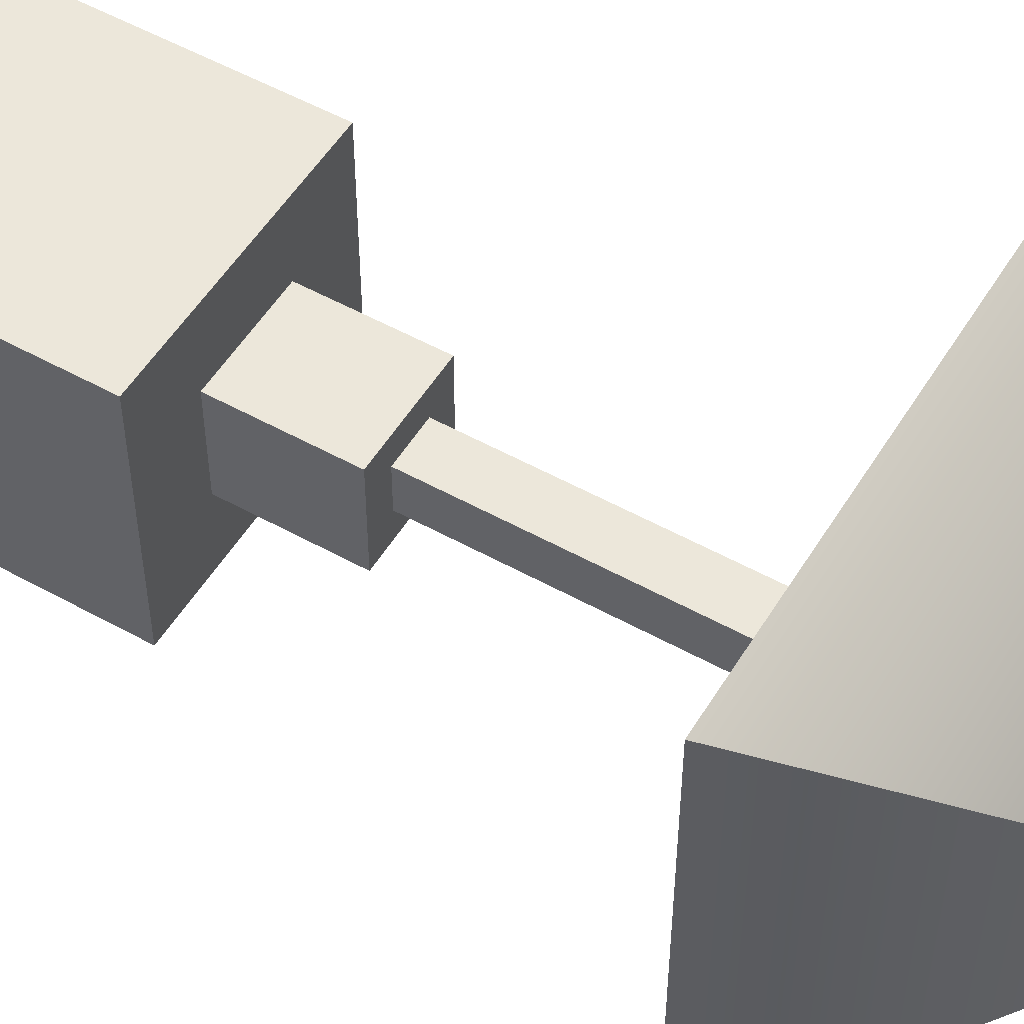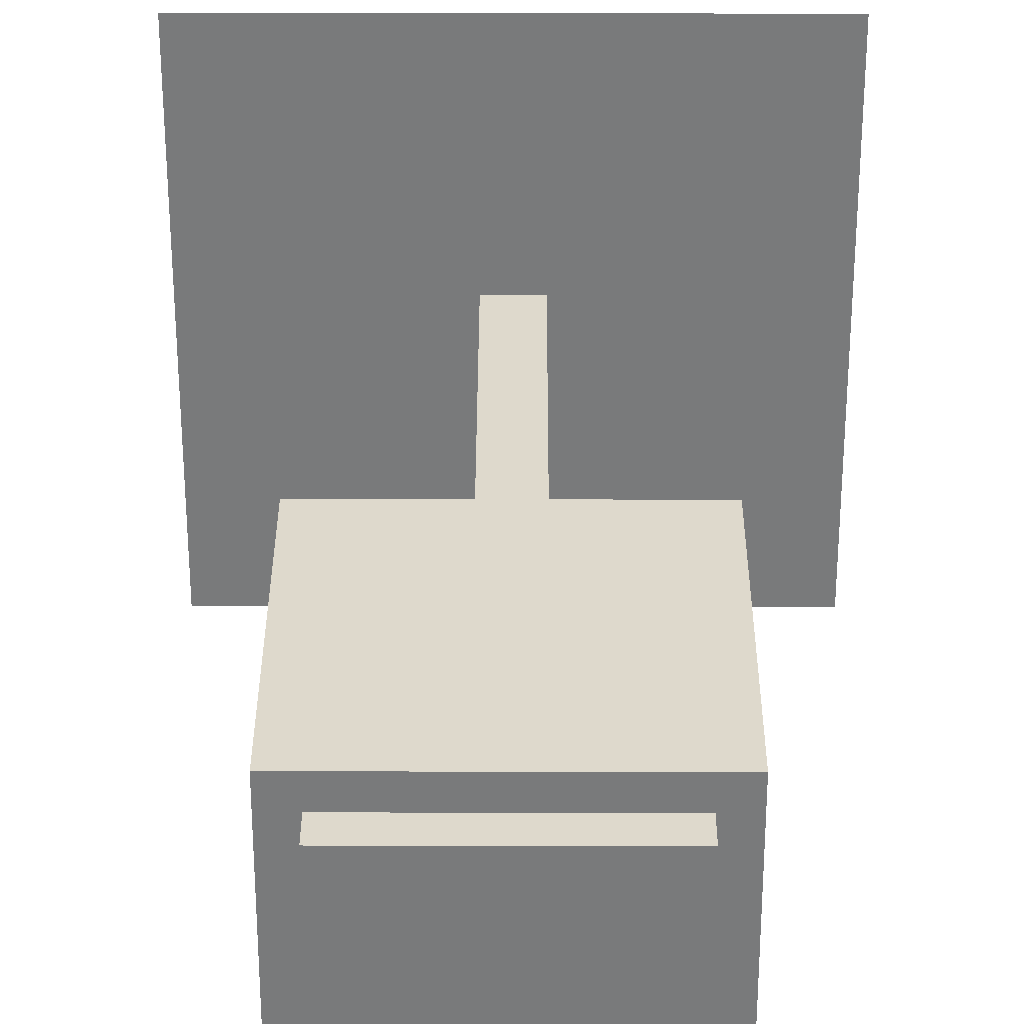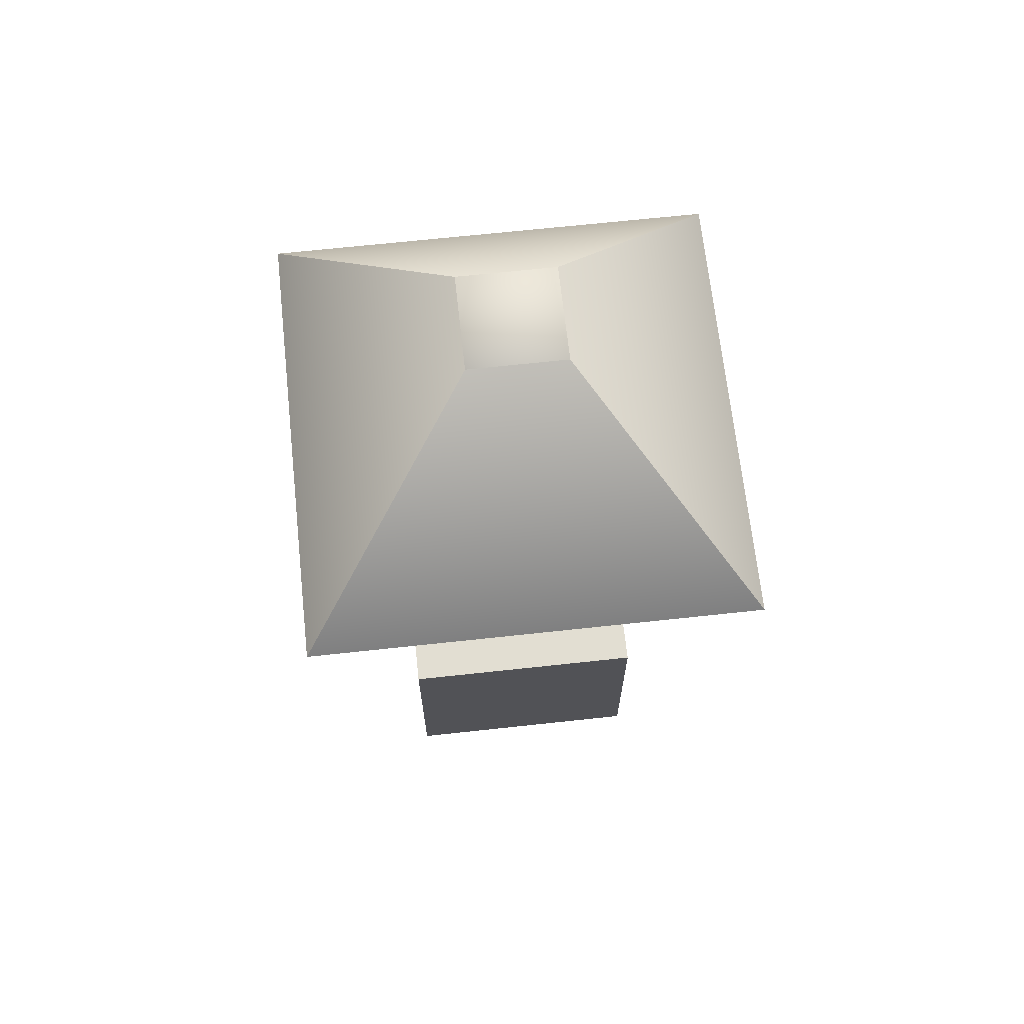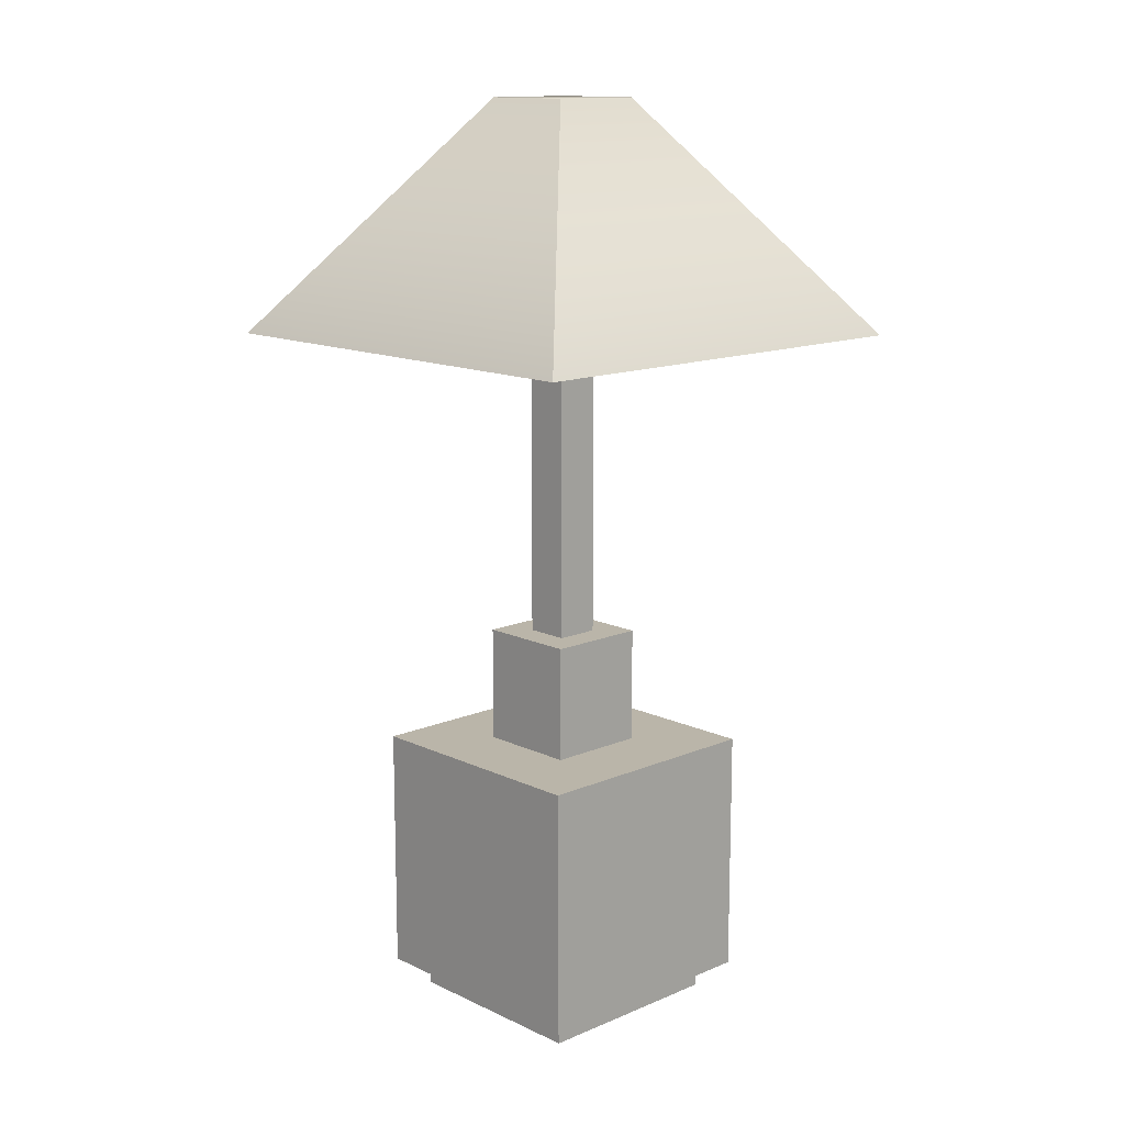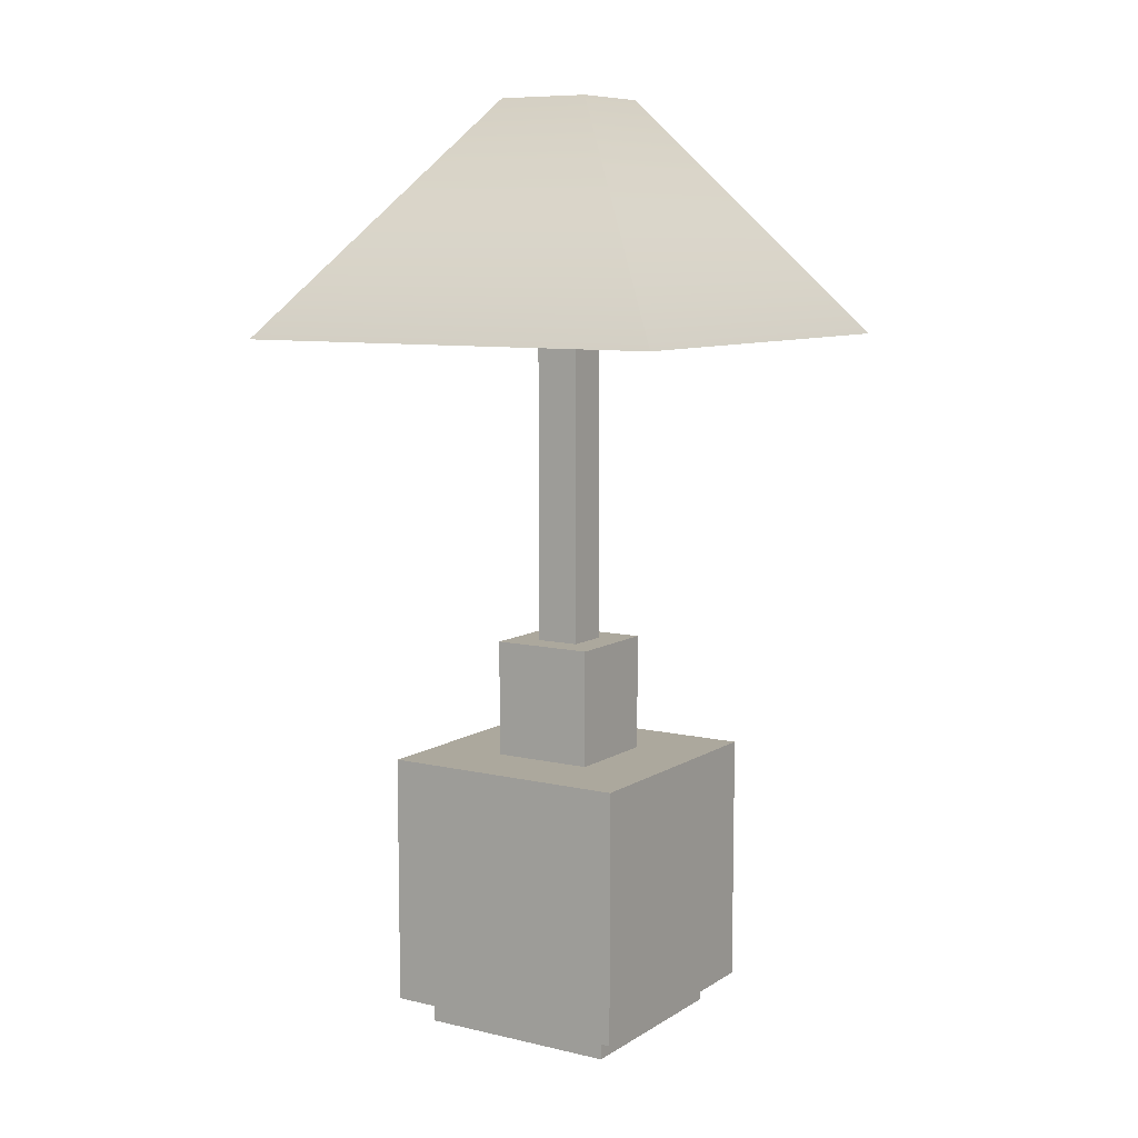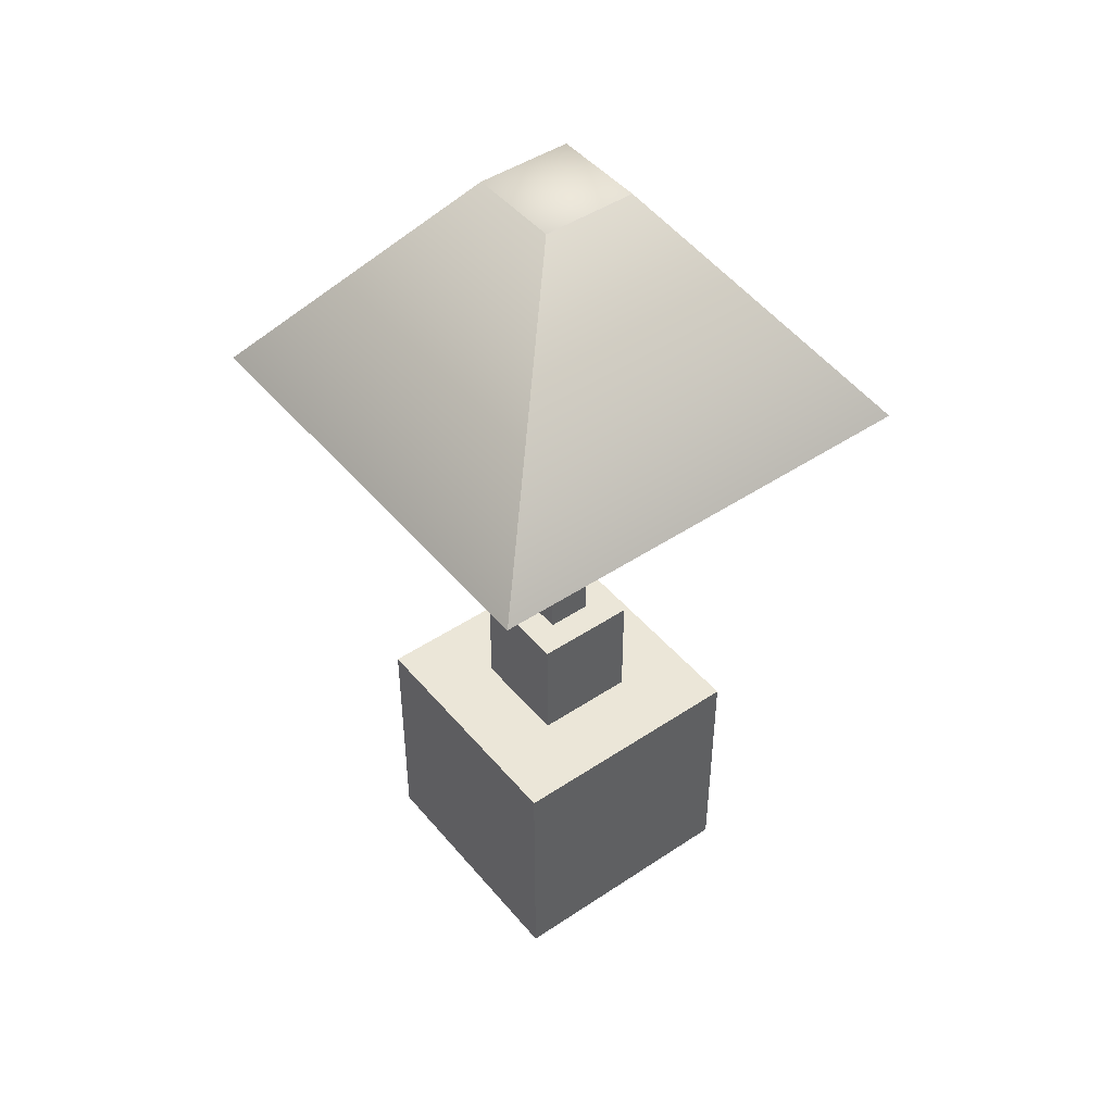
<metadata>
{"format":"obj","ext":"obj","renderer":"f3d","projection":"perspective","resolution":1024,"background":"white","views":[{"elev":53.0,"azim":120.8,"up":"+Z"},{"elev":31.9,"azim":0.2,"up":"+Z"},{"elev":67.9,"azim":-6.2,"up":"+Y"},{"elev":13.6,"azim":136.5,"up":"+Y"},{"elev":8.6,"azim":122.3,"up":"+Y"},{"elev":46.1,"azim":142.6,"up":"+Y"}]}
</metadata>
<code>
v -0.3422 1.073 -0.3422
v -0.07245 1.427 -0.07245
v -0.07245 1.427 0.07245
v -0.3422 1.073 0.3422
v -0.07245 1.427 -0.07245
v 0.07245 1.427 -0.07245
v 0.07245 1.427 0.07245
v -0.07245 1.427 0.07245
v 0.07245 1.427 -0.07245
v 0.3422 1.073 -0.3422
v 0.3422 1.073 0.3422
v 0.07245 1.427 0.07245
v 0.3422 1.073 -0.3422
v -0.3422 1.073 -0.3422
v -0.3422 1.073 0.3422
v 0.3422 1.073 0.3422
v -0.3422 1.073 0.3422
v -0.07245 1.427 0.07245
v 0.07245 1.427 0.07245
v 0.3422 1.073 0.3422
v 0.3422 1.073 -0.3422
v 0.07245 1.427 -0.07245
v -0.07245 1.427 -0.07245
v -0.3422 1.073 -0.3422
v -0.1921 0.04079 -0.1921
v -0.1921 0.4249 -0.1921
v -0.1921 0.4249 0.1921
v -0.1921 0.04079 0.1921
v -0.03377 1.21 -0.03378
v 0.03377 1.21 -0.03378
v 0.03377 1.21 0.03377
v -0.03377 1.21 0.03377
v 0.1921 0.4249 -0.1921
v 0.1921 0.04079 -0.1921
v 0.1921 0.04079 0.1921
v 0.1921 0.4249 0.1921
v 0.1543 0 -0.1543
v -0.1543 0 -0.1543
v -0.1543 0 0.1543
v 0.1543 0 0.1543
v -0.1921 0.04079 0.1921
v -0.1921 0.4249 0.1921
v 0.1921 0.4249 0.1921
v 0.1921 0.04079 0.1921
v 0.1921 0.04079 -0.1921
v 0.1921 0.4249 -0.1921
v -0.1921 0.4249 -0.1921
v -0.1921 0.04079 -0.1921
v -0.1921 0.4249 -0.1921
v -0.07813 0.4249 -0.07813
v -0.07813 0.4249 0.07813
v -0.1921 0.4249 0.1921
v 0.07813 0.4249 0.07813
v 0.1921 0.4249 0.1921
v 0.07813 0.4249 -0.07813
v 0.1921 0.4249 -0.1921
v -0.07813 0.4249 -0.07813
v -0.07813 0.6035 -0.07813
v -0.07813 0.6035 0.07813
v -0.07813 0.4249 0.07813
v -0.07813 0.4249 0.07813
v -0.07813 0.6035 0.07813
v 0.07813 0.6035 0.07813
v 0.07813 0.4249 0.07813
v 0.07813 0.4249 0.07813
v 0.07813 0.6035 0.07813
v 0.07813 0.6035 -0.07813
v 0.07813 0.4249 -0.07813
v 0.07813 0.4249 -0.07813
v 0.07813 0.6035 -0.07813
v -0.07813 0.6035 -0.07813
v -0.07813 0.4249 -0.07813
v -0.07813 0.6035 -0.07813
v -0.03377 0.6035 -0.03378
v -0.03377 0.6035 0.03377
v -0.07813 0.6035 0.07813
v 0.03377 0.6035 0.03377
v 0.07813 0.6035 0.07813
v 0.03377 0.6035 -0.03378
v 0.07813 0.6035 -0.07813
v -0.03377 0.6035 -0.03378
v -0.03377 1.21 -0.03378
v -0.03377 1.21 0.03377
v -0.03377 0.6035 0.03377
v -0.03377 0.6035 0.03377
v -0.03377 1.21 0.03377
v 0.03377 1.21 0.03377
v 0.03377 0.6035 0.03377
v 0.03377 0.6035 0.03377
v 0.03377 1.21 0.03377
v 0.03377 1.21 -0.03378
v 0.03377 0.6035 -0.03378
v 0.03377 0.6035 -0.03378
v 0.03377 1.21 -0.03378
v -0.03377 1.21 -0.03378
v -0.03377 0.6035 -0.03378
v 0.1921 0.04079 -0.1921
v 0.1543 0.04079 -0.1543
v 0.1543 0.04079 0.1543
v 0.1921 0.04079 0.1921
v -0.1543 0.04079 0.1543
v -0.1921 0.04079 0.1921
v -0.1543 0.04079 -0.1543
v -0.1921 0.04079 -0.1921
v 0.1543 0.04079 -0.1543
v 0.1543 0 -0.1543
v 0.1543 0 0.1543
v 0.1543 0.04079 0.1543
v 0.1543 0.04079 0.1543
v 0.1543 0 0.1543
v -0.1543 0 0.1543
v -0.1543 0.04079 0.1543
v -0.1543 0.04079 0.1543
v -0.1543 0 0.1543
v -0.1543 0 -0.1543
v -0.1543 0.04079 -0.1543
v -0.1543 0.04079 -0.1543
v -0.1543 0 -0.1543
v 0.1543 0 -0.1543
v 0.1543 0.04079 -0.1543
g Prop_Lamp_03_1741_168
f 1 3 2
f 1 4 3
f 5 7 6
f 5 8 7
f 9 11 10
f 9 12 11
f 13 15 14
f 13 16 15
f 17 19 18
f 17 20 19
f 21 23 22
f 21 24 23
f 25 27 26
f 25 28 27
f 29 31 30
f 29 32 31
f 33 35 34
f 33 36 35
f 37 39 38
f 37 40 39
f 41 43 42
f 41 44 43
f 45 47 46
f 45 48 47
f 49 51 50
f 49 52 51
f 52 53 51
f 52 54 53
f 54 55 53
f 54 56 55
f 56 50 55
f 56 49 50
f 57 59 58
f 57 60 59
f 61 63 62
f 61 64 63
f 65 67 66
f 65 68 67
f 69 71 70
f 69 72 71
f 73 75 74
f 73 76 75
f 76 77 75
f 76 78 77
f 78 79 77
f 78 80 79
f 80 74 79
f 80 73 74
f 81 83 82
f 81 84 83
f 85 87 86
f 85 88 87
f 89 91 90
f 89 92 91
f 93 95 94
f 93 96 95
f 97 99 98
f 97 100 99
f 100 101 99
f 100 102 101
f 102 103 101
f 102 104 103
f 104 98 103
f 104 97 98
f 105 107 106
f 105 108 107
f 109 111 110
f 109 112 111
f 113 115 114
f 113 116 115
f 117 119 118
f 117 120 119

</code>
